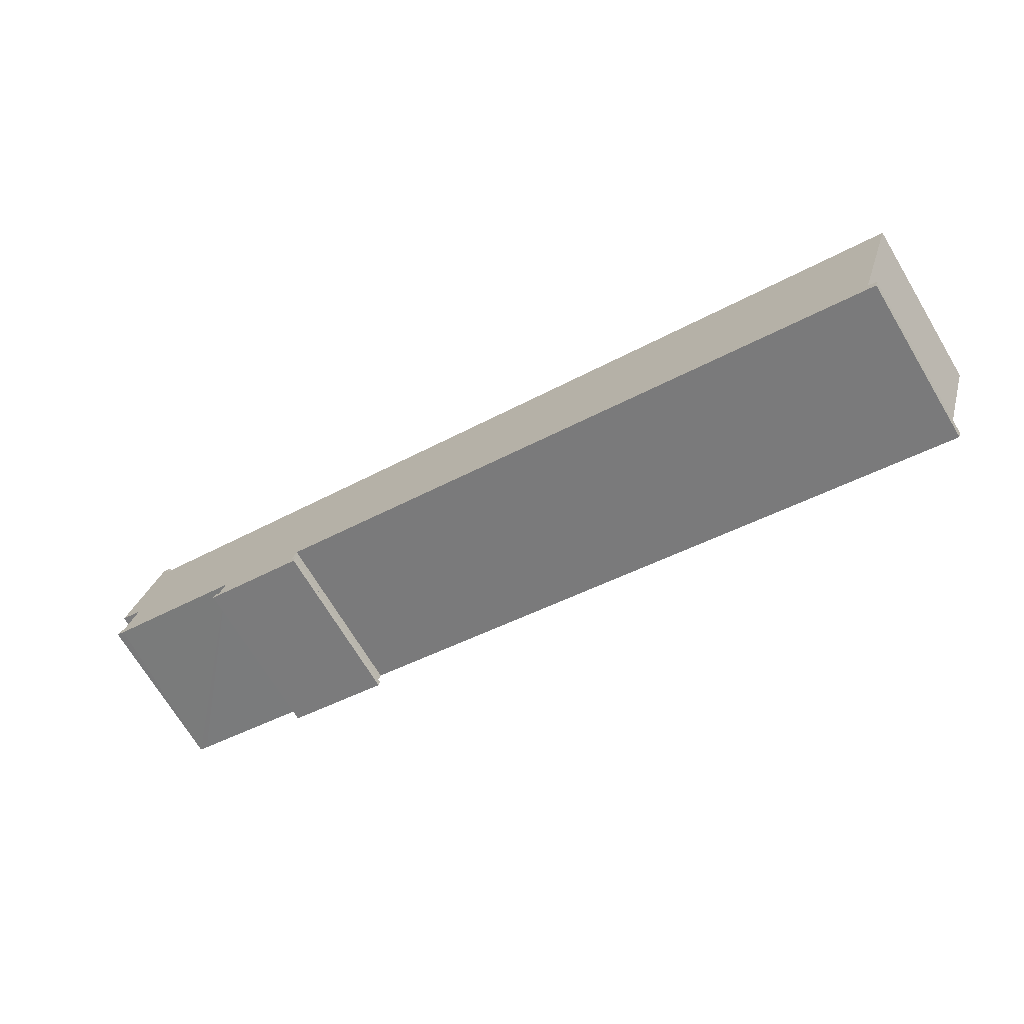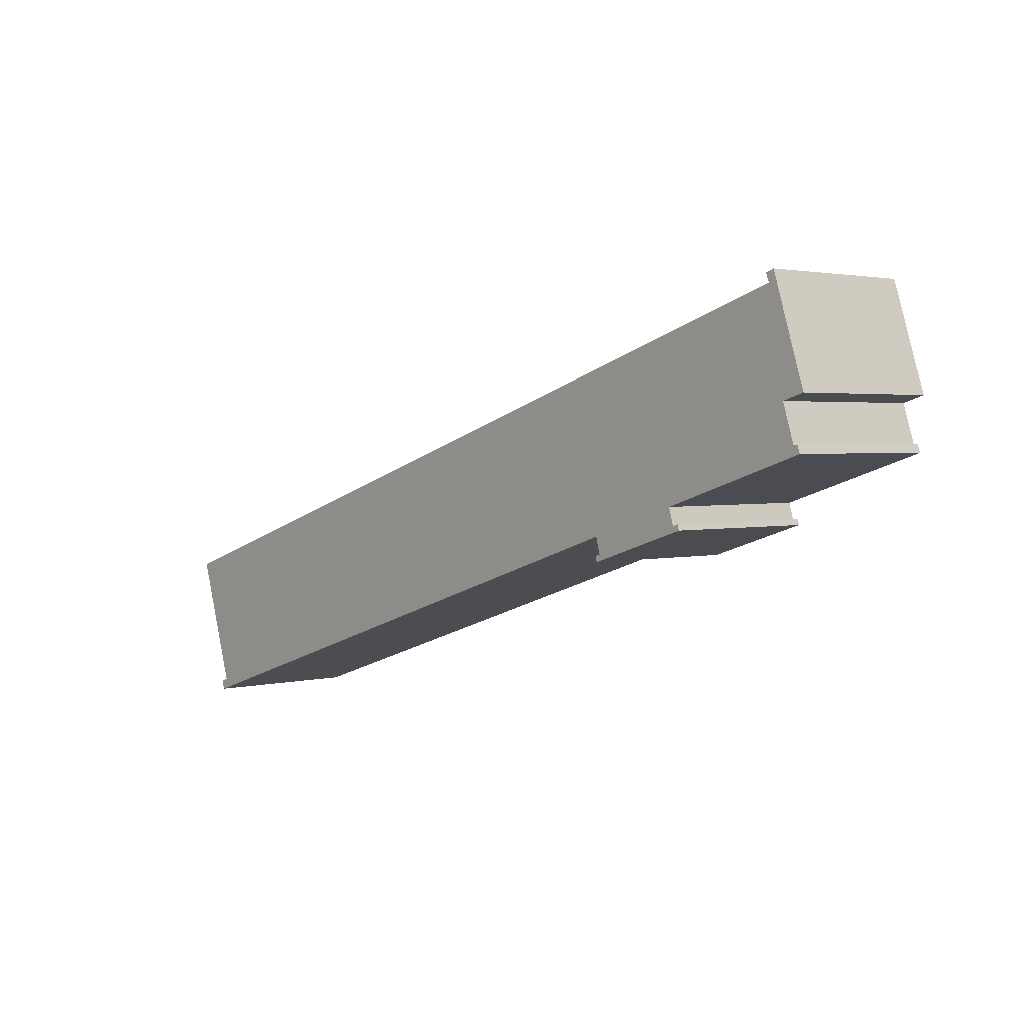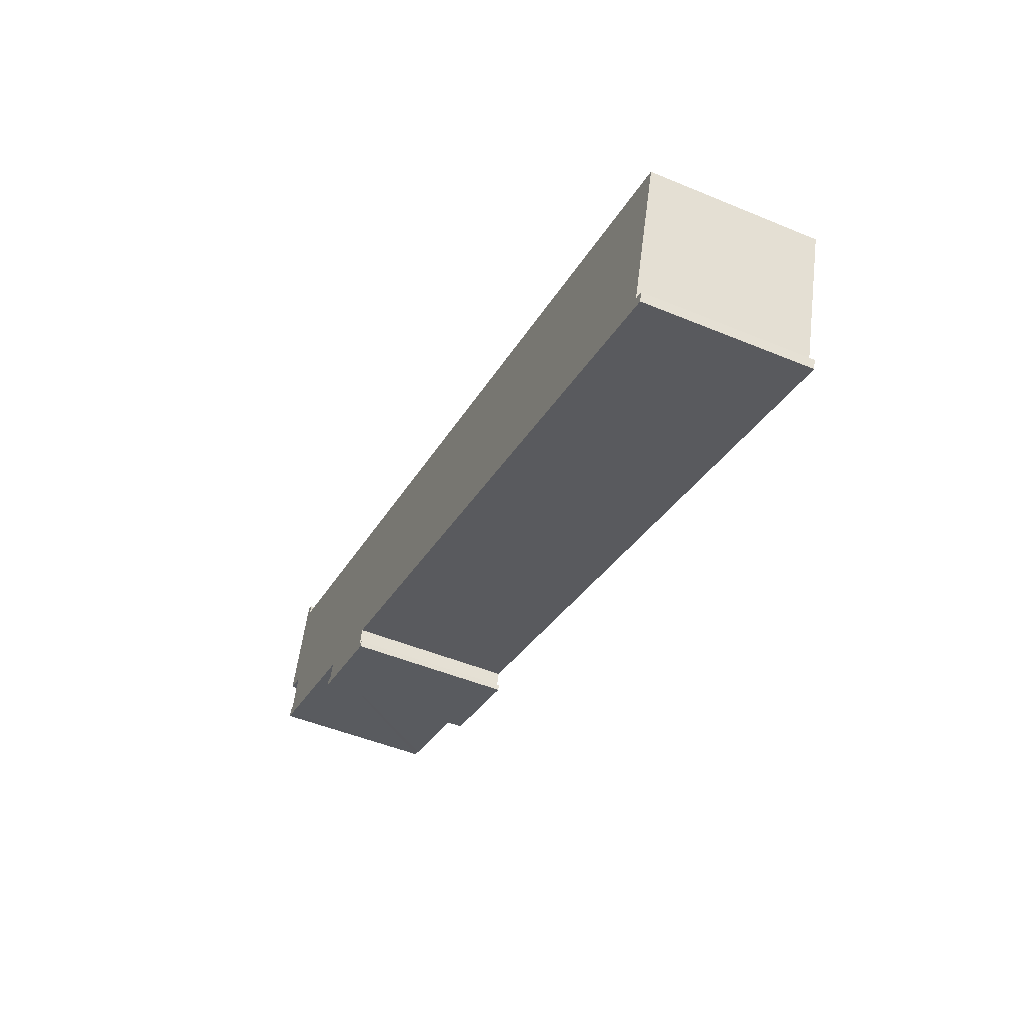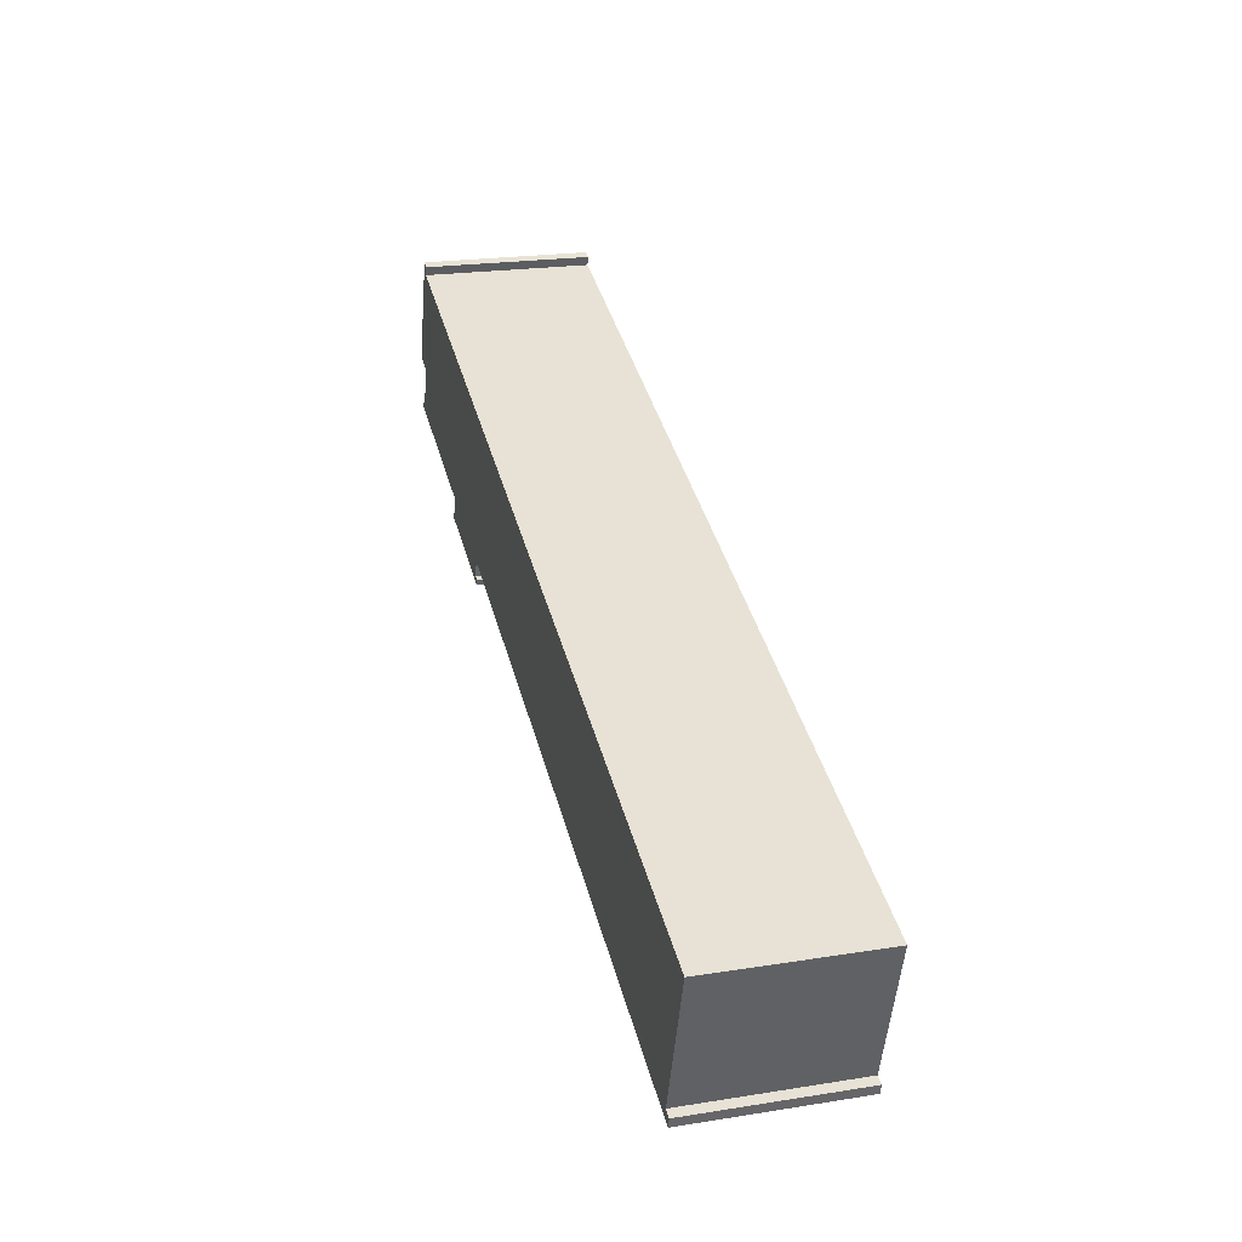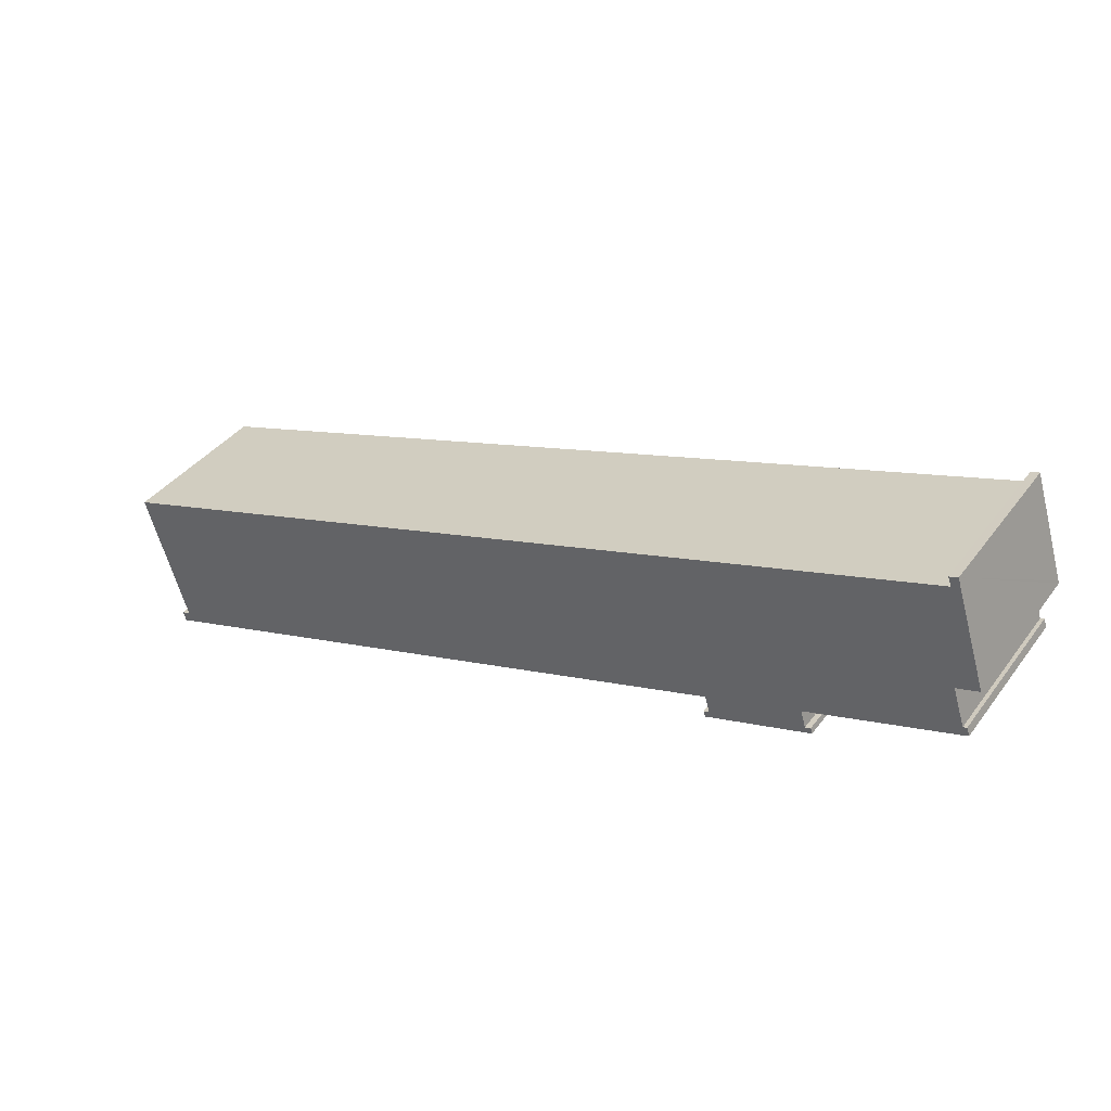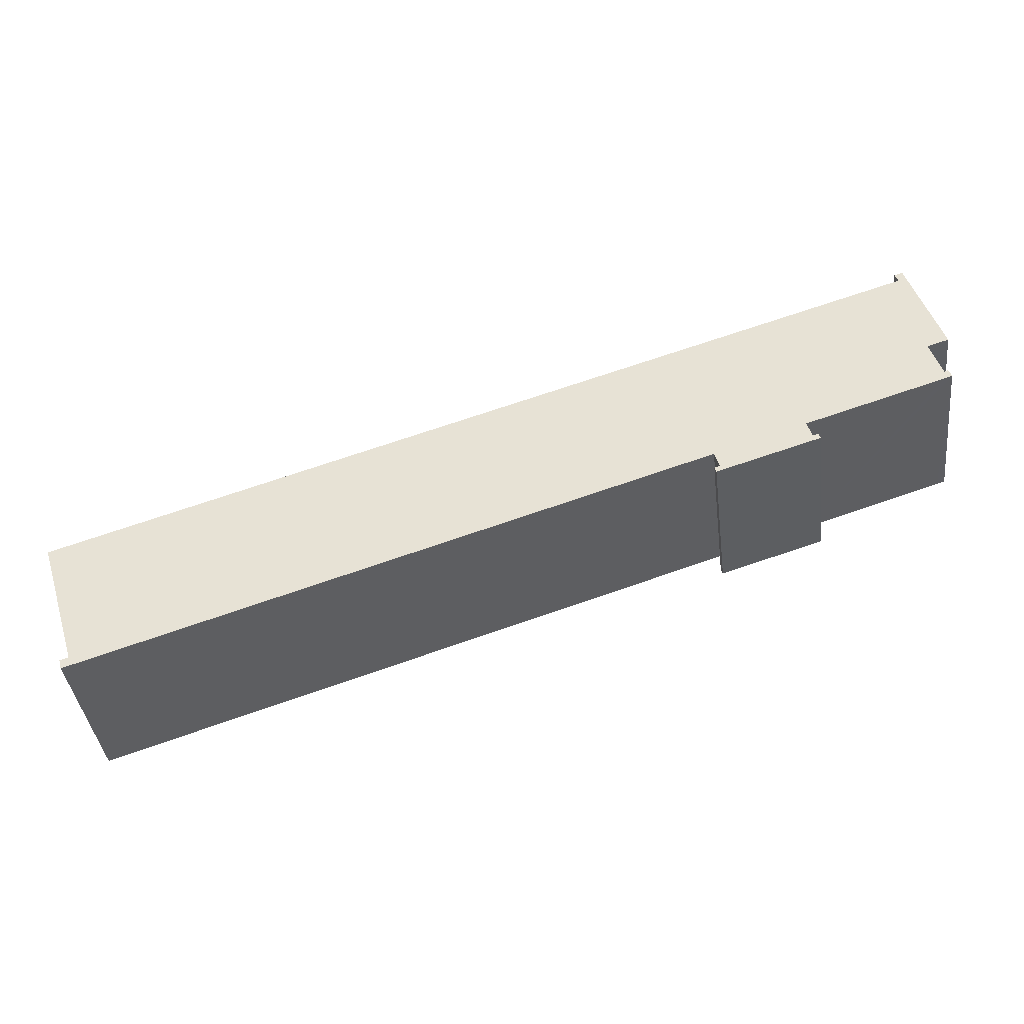
<metadata>
{"format":"obj","ext":"obj","renderer":"f3d","projection":"perspective","resolution":1024,"background":"white","views":[{"elev":-70.8,"azim":-149.0,"up":"+Z"},{"elev":2.3,"azim":48.8,"up":"+Z"},{"elev":-48.8,"azim":-114.8,"up":"+Z"},{"elev":22.1,"azim":-105.4,"up":"+Z"},{"elev":38.9,"azim":32.8,"up":"+Z"},{"elev":-40.1,"azim":7.0,"up":"+Z"}]}
</metadata>
<code>
v  2.317 11.34 -9.453
v  3.057 11.34 -9.941
v  2.505 11.34 -10.12
v  2.847 11.34 -9.282
v  3.418 11.34 -9.824
v  2.919 11.34 -9.259
v  0 11.34 6.941e-16
v  22.04 11.34 -3.812
v  61.25 11.34 19.61
v  23.5 11.34 -3.339
v  46.68 11.34 4.146
v  53.2 11.34 6.254
v  53.55 11.34 5.083
v  62.38 11.34 12.69
v  63.11 11.34 9.425
v  63.21 11.34 10.08
v  63.4 11.34 9.521
v  63.91 11.34 13.15
v  61.02 11.34 20.22
v  61.6 11.34 20.42
v  63.86 11.34 13.33
v  63.67 11.34 9.614
v  63.48 11.34 10.18
v  63.67 11.34 9.626
v  46.62 11.34 2.887
v  54.05 11.34 4.818
v  46.74 11.34 2.506
v  47 11.34 3.008
v  53.93 11.34 5.199
v  61.02 -1.238e-15 20.22
v  61.6 -1.25e-15 20.42
v  63.21 -6.173e-16 10.08
v  63.48 -6.233e-16 10.18
v  53.55 -3.112e-16 5.083
v  53.93 -3.183e-16 5.199
v  46.62 -1.768e-16 2.887
v  47 -1.842e-16 3.008
v  2.317 5.788e-16 -9.453
v  2.919 5.669e-16 -9.259
v  2.847 5.684e-16 -9.282
v  0 0 0
v  61.25 -1.201e-15 19.61
v  63.91 -8.055e-16 13.15
v  63.86 -8.162e-16 13.33
v  62.38 -7.768e-16 12.69
v  63.67 -5.887e-16 9.614
v  63.67 -5.894e-16 9.626
v  53.2 -3.829e-16 6.254
v  54.05 -2.95e-16 4.818
v  63.11 -5.771e-16 9.425
v  63.4 -5.83e-16 9.521
v  46.74 -1.534e-16 2.506
v  46.68 -2.539e-16 4.146
v  23.5 2.045e-16 -3.339
v  22.04 2.334e-16 -3.812
v  3.418 6.015e-16 -9.824
v  3.057 6.087e-16 -9.941
v  2.505 6.196e-16 -10.12
g defaultobject
f 1 2 3
f 2 1 4
f 2 4 5
f 5 4 6
f 5 6 7
f 5 7 8
f 8 7 9
f 8 9 10
f 10 9 11
f 11 9 12
f 11 12 13
f 12 9 14
f 12 14 15
f 15 14 16
f 15 16 17
f 14 9 18
f 18 9 19
f 18 19 20
f 18 20 21
f 16 22 17
f 22 16 23
f 22 23 24
f 25 26 27
f 26 25 28
f 26 28 11
f 26 11 13
f 26 13 29
f 30 20 19
f 20 30 31
f 32 23 16
f 23 32 33
f 34 29 13
f 29 34 35
f 36 28 25
f 28 36 37
f 38 4 1
f 4 38 6
f 6 38 39
f 39 38 40
f 41 9 7
f 9 41 42
f 31 21 20
f 21 31 18
f 18 31 43
f 43 31 44
f 45 16 14
f 16 45 32
f 33 24 23
f 24 33 22
f 22 33 46
f 46 33 47
f 48 13 12
f 13 48 34
f 35 26 29
f 26 35 49
f 43 14 18
f 14 43 45
f 46 17 22
f 17 46 15
f 15 46 12
f 12 46 50
f 12 50 48
f 50 46 51
f 49 27 26
f 27 49 52
f 53 10 11
f 10 53 54
f 10 54 8
f 8 54 5
f 5 54 55
f 5 55 56
f 5 56 2
f 2 56 3
f 3 56 57
f 3 57 58
f 52 25 27
f 25 52 36
f 37 11 28
f 11 37 53
f 58 1 3
f 1 58 38
f 39 7 6
f 7 39 41
f 42 19 9
f 19 42 30
f 57 38 58
f 38 57 40
f 40 57 39
f 39 57 56
f 52 37 36
f 37 52 49
f 37 49 53
f 53 49 34
f 34 49 35
f 50 32 45
f 32 50 51
f 32 51 33
f 33 51 46
f 33 46 47
f 39 42 41
f 42 39 56
f 42 56 55
f 42 55 54
f 42 54 53
f 42 53 48
f 48 53 34
f 42 48 45
f 45 48 50
f 42 45 43
f 42 43 31
f 31 43 44
f 31 30 42

</code>
